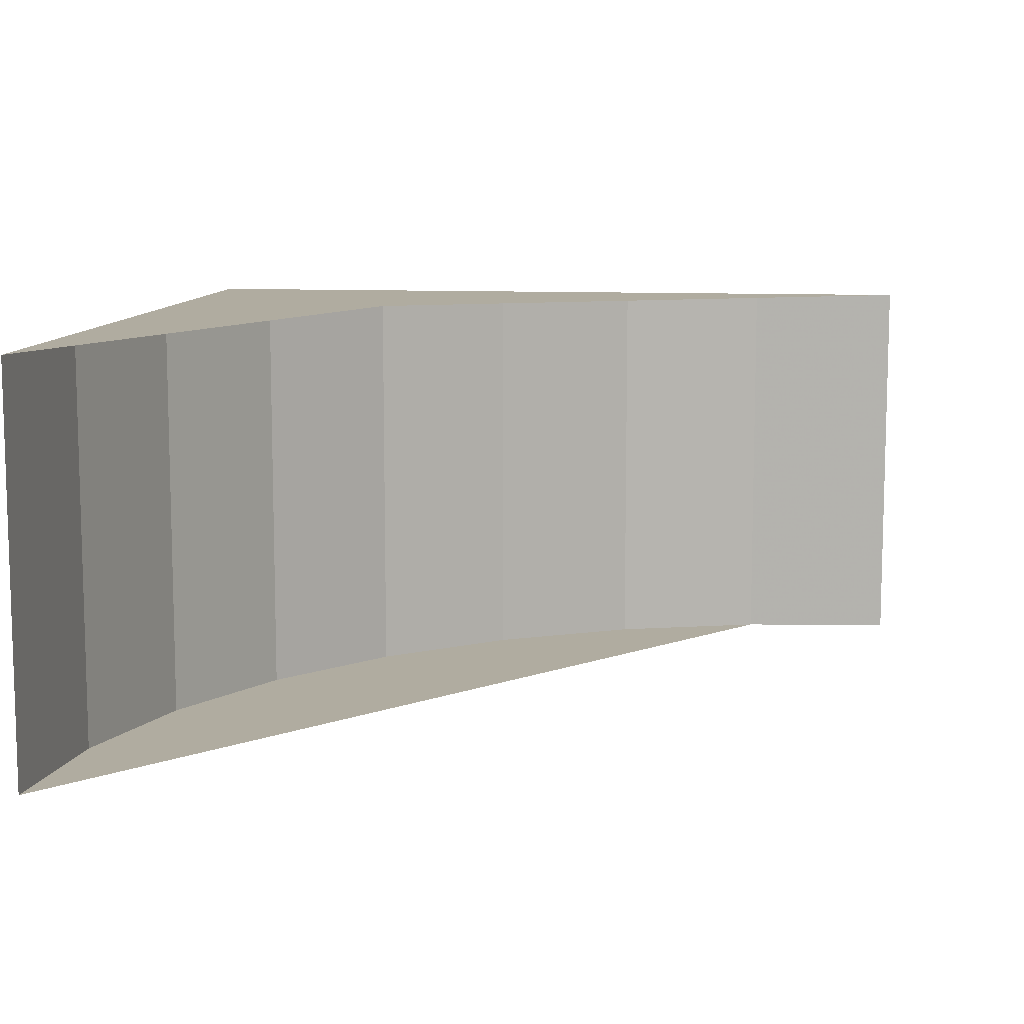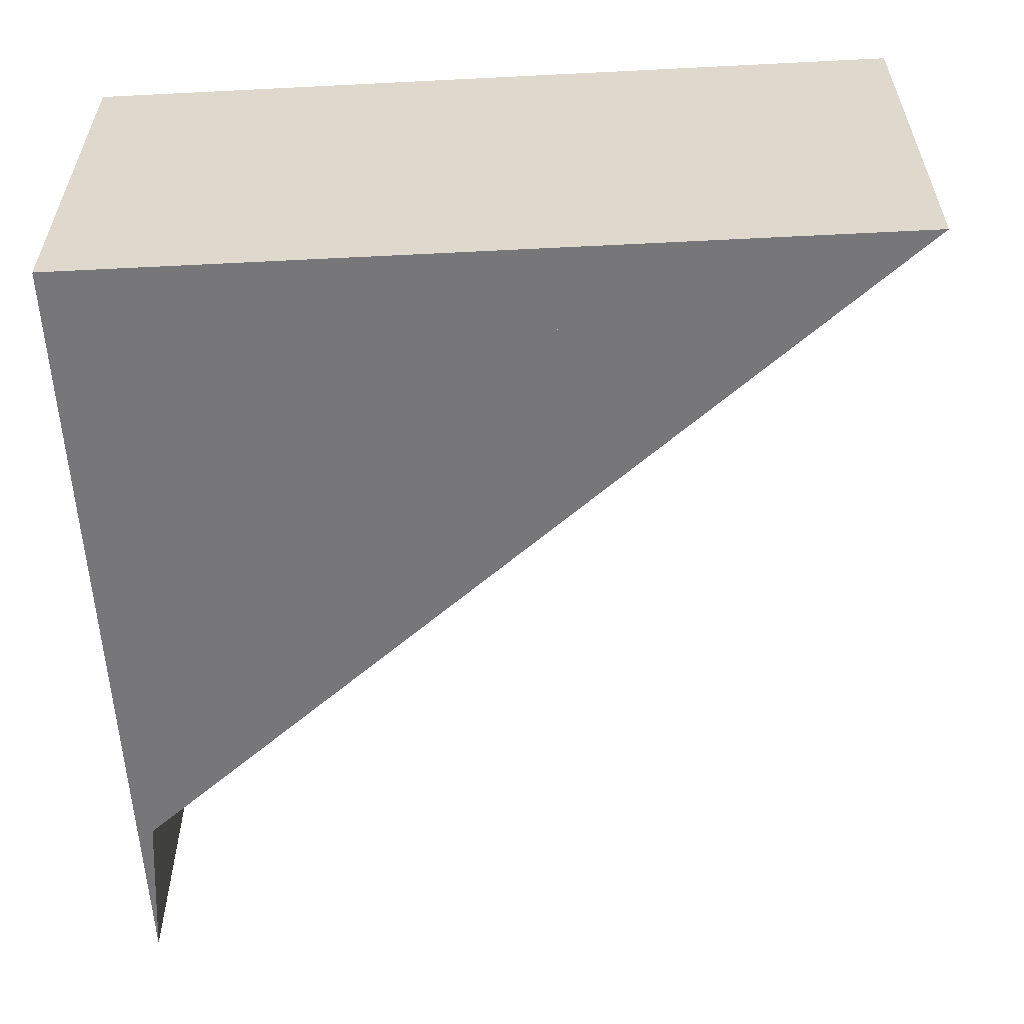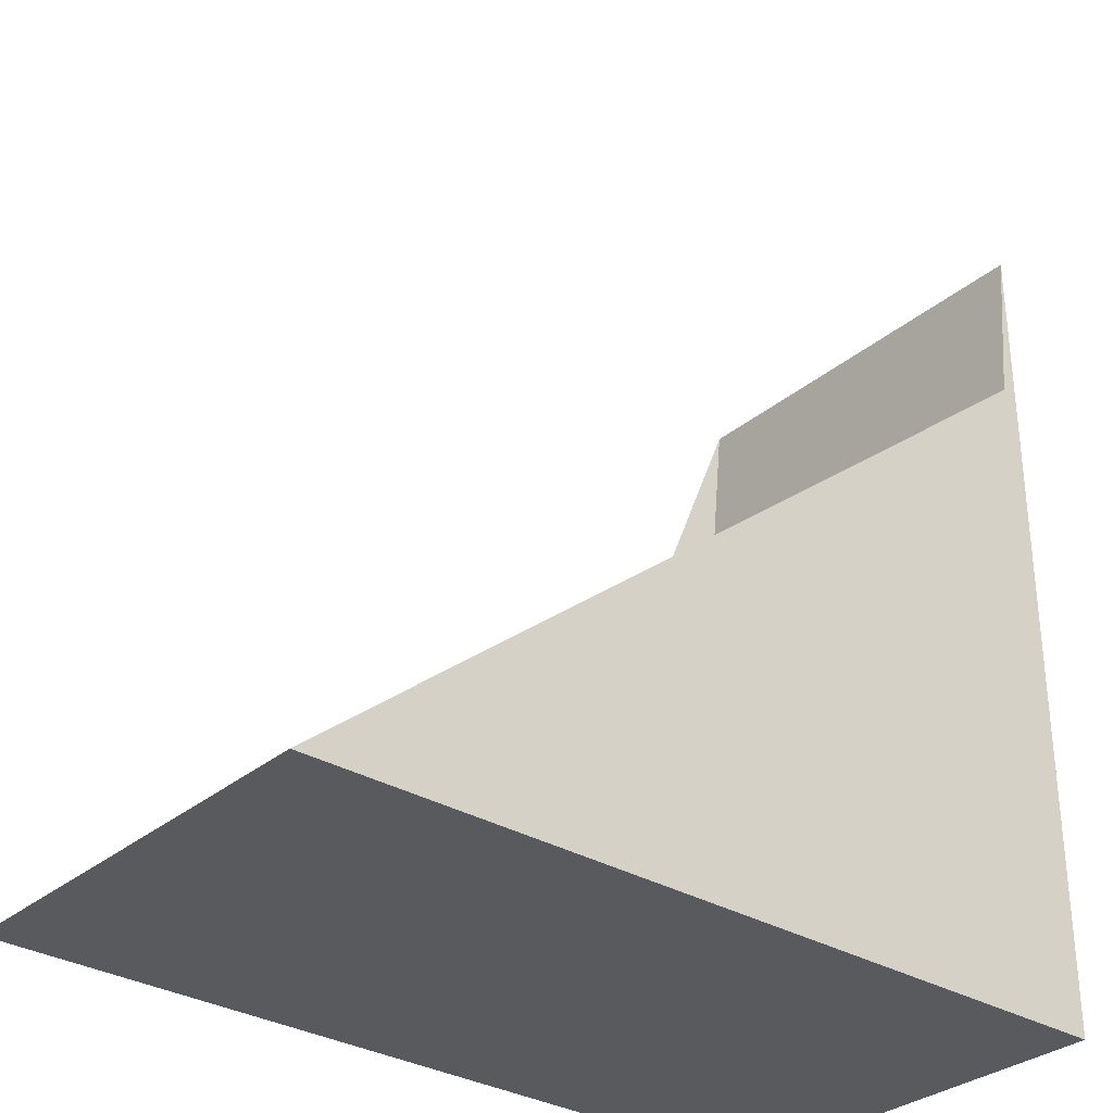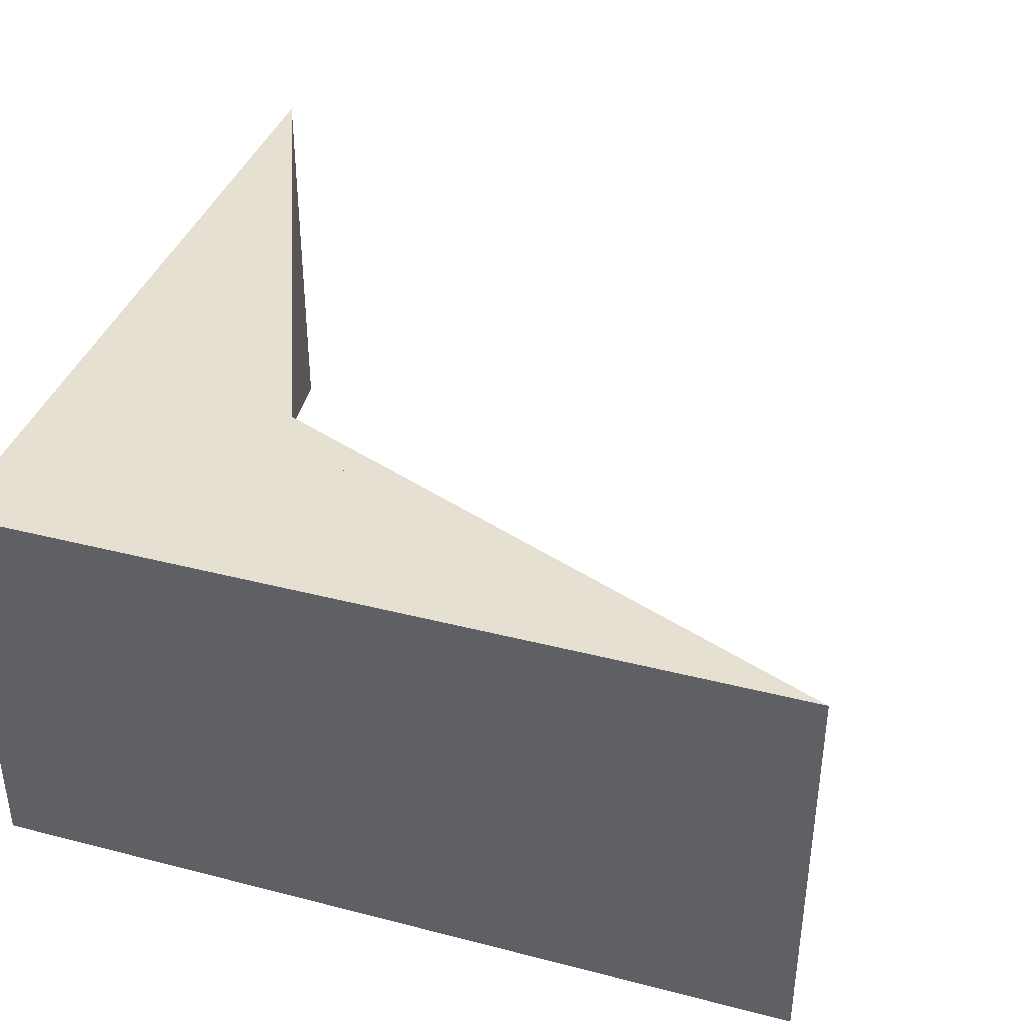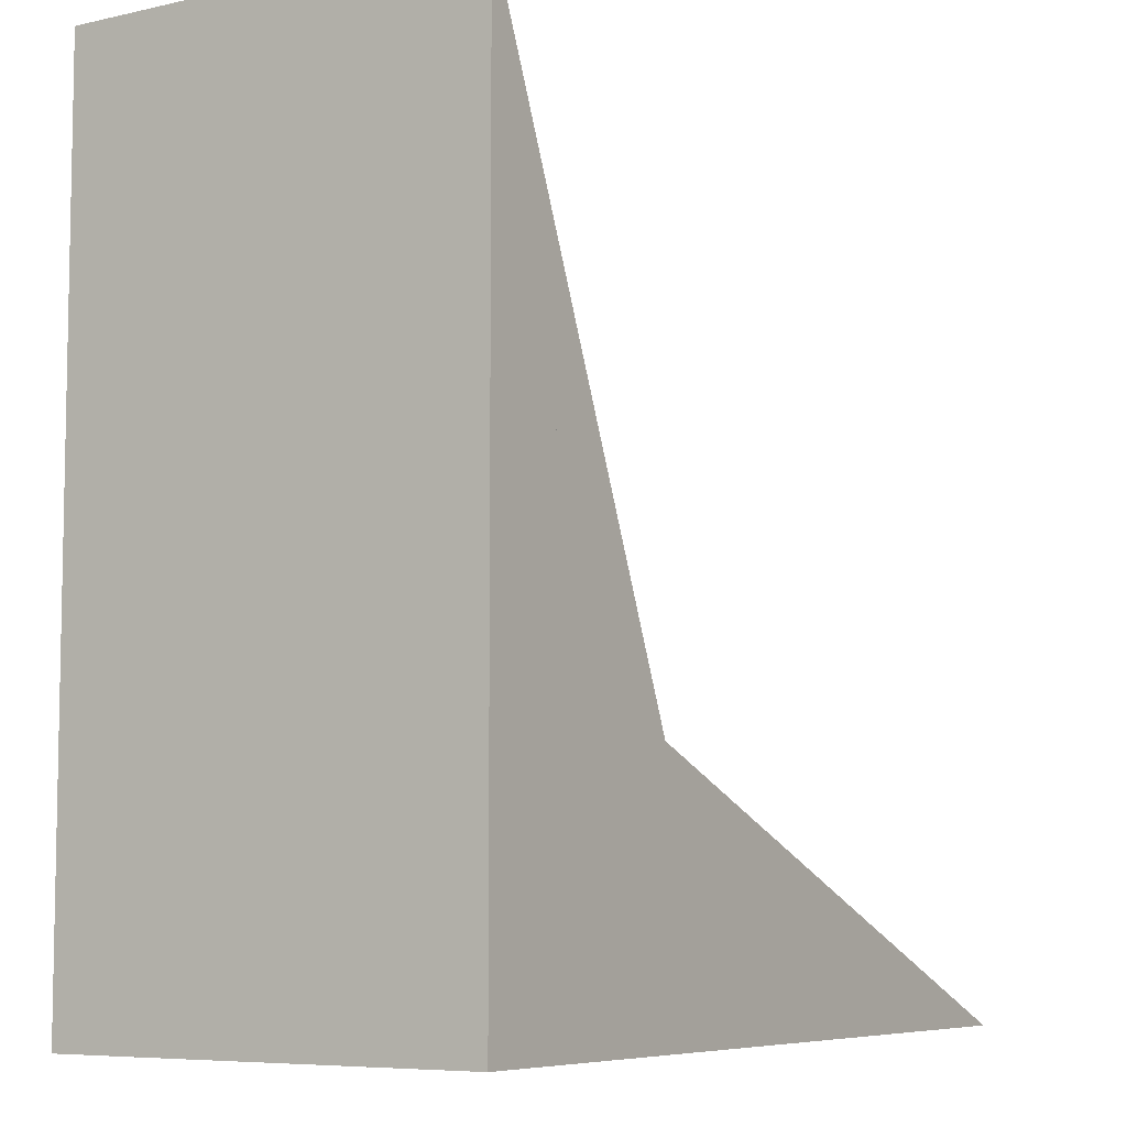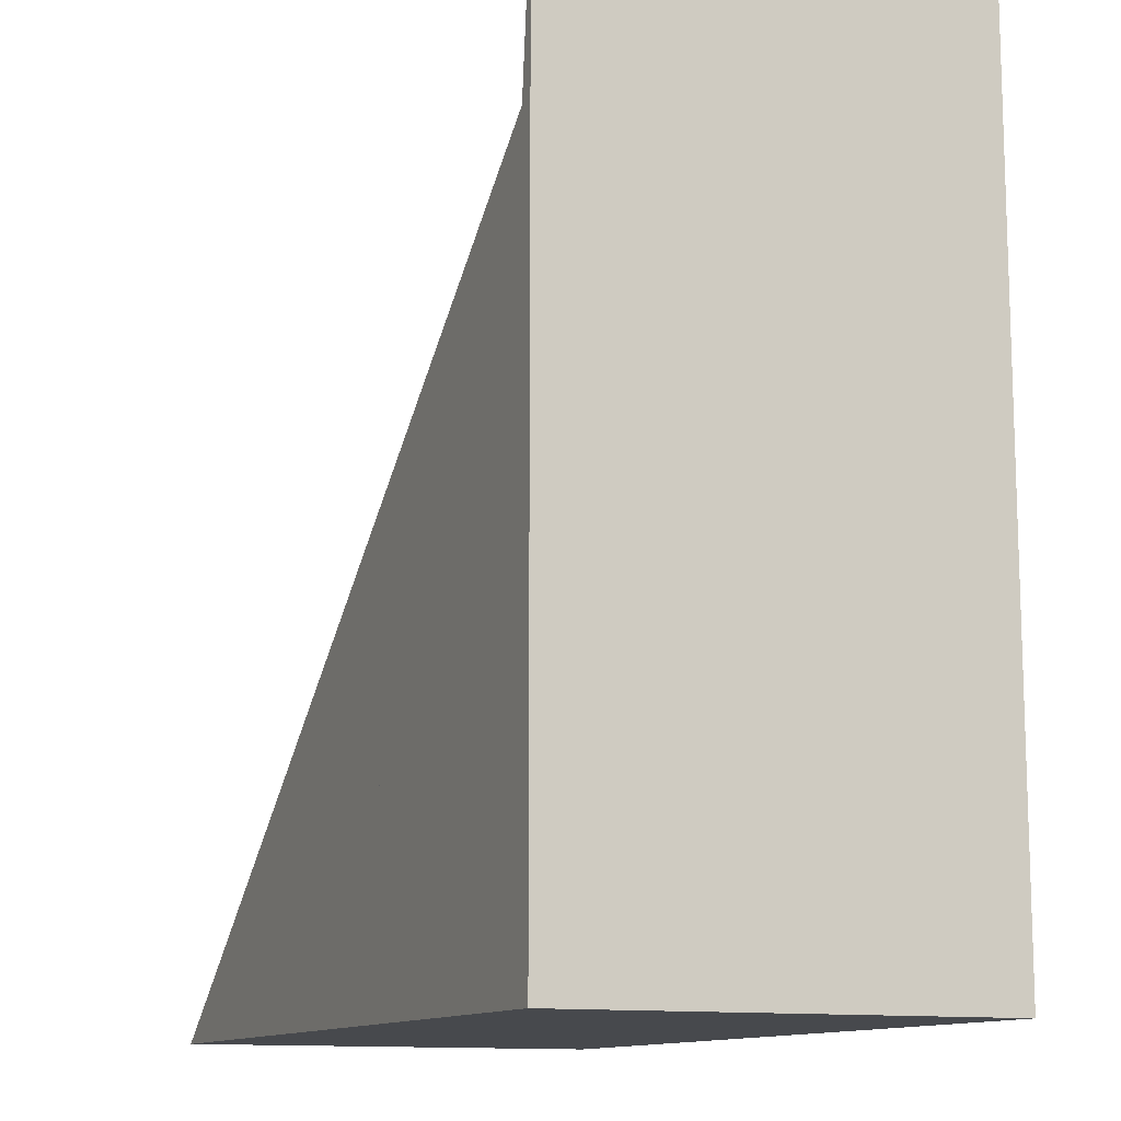
<metadata>
{"format":"obj","ext":"obj","renderer":"f3d","projection":"perspective","resolution":1024,"background":"white","views":[{"elev":9.9,"azim":-82.8,"up":"+Y"},{"elev":-57.2,"azim":-177.0,"up":"+Y"},{"elev":-31.5,"azim":-40.4,"up":"+Z"},{"elev":38.5,"azim":-162.0,"up":"+Y"},{"elev":-7.0,"azim":123.1,"up":"+Z"},{"elev":-12.0,"azim":66.2,"up":"+Z"}]}
</metadata>
<code>
o Círculo.001
v 3 -0 -5
v 3 -0 -4
v 2.981 -0 -4.195
v 2.924 -0 -4.383
v 2.831 -0 -4.556
v 2.707 -0 -4.707
v 2.556 -0 -4.831
v 2.383 -0 -4.924
v 2.195 -0 -4.981
v 2 -0 -5
v 3 0.5 -5
v 2 0.5 -5
v 2.195 0.5 -4.981
v 2.383 0.5 -4.924
v 2.556 0.5 -4.831
v 2.707 0.5 -4.707
v 2.831 0.5 -4.556
v 2.924 0.5 -4.383
v 2.981 0.5 -4.195
v 3 0.5 -4
f 9 8 14 13
f 4 3 19 18
f 8 7 15 14
f 3 2 20 19
f 7 6 16 15
f 1 10 12 11
f 6 5 17 16
f 2 1 11 20
f 10 9 13 12
f 5 4 18 17
f 16 17 18 19 20 11 12 13 14 15
f 3 4 5 6 7 8 9 10 1 2

</code>
